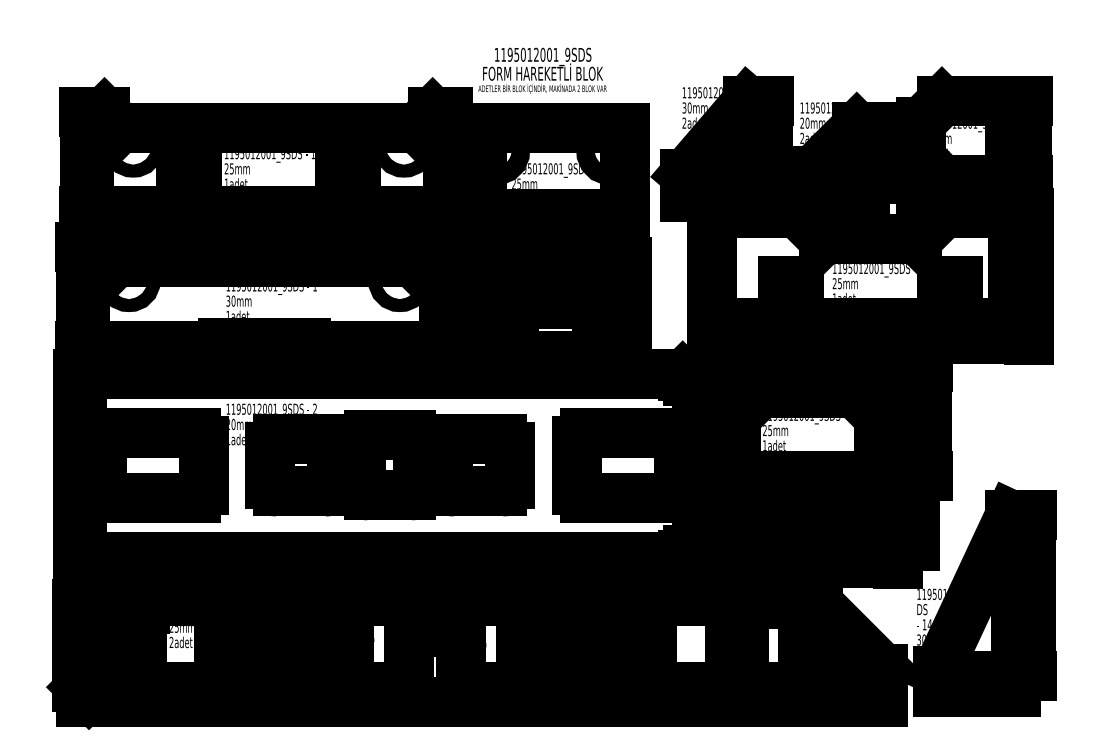
<metadata>
{"format":"dxf","ext":"dxf","renderer":"ezdxf+matplotlib","layout":"modelspace","background":"white","min_lineweight":24,"dpi":150}
</metadata>
<code>
0
SECTION
2
ENTITIES
0
ARC
8
0
10
1182
20
552.2
30
0
40
15
50
0
51
90
0
LINE
8
0
10
1182
20
567.2
30
0
11
1017
21
567.2
31
0
0
ARC
8
0
10
1017
20
552.2
30
0
40
15
50
90
51
180
0
LINE
8
0
10
1002
20
552.2
30
0
11
1002
21
457.2
31
0
0
ARC
8
0
10
1017
20
457.2
30
0
40
15
50
180
51
270
0
LINE
8
0
10
1017
20
442.2
30
0
11
1182
21
442.2
31
0
0
ARC
8
0
10
1182
20
457.2
30
0
40
15
50
270
51
0
0
LINE
8
0
10
1197
20
457.2
30
0
11
1197
21
552.2
31
0
0
ARC
8
0
10
104.3
20
552.2
30
0
40
15
50
90
51
180
0
LINE
8
0
10
89.35
20
552.2
30
0
11
89.35
21
457.2
31
0
0
ARC
8
0
10
104.3
20
457.2
30
0
40
15
50
180
51
270
0
LINE
8
0
10
104.3
20
442.2
30
0
11
269.3
21
442.2
31
0
0
ARC
8
0
10
269.3
20
457.2
30
0
40
15
50
270
51
0
0
LINE
8
0
10
284.3
20
457.2
30
0
11
284.3
21
552.2
31
0
0
ARC
8
0
10
269.3
20
552.2
30
0
40
15
50
0
51
90
0
LINE
8
0
10
269.3
20
567.2
30
0
11
104.3
21
567.2
31
0
0
ARC
8
0
10
426.8
20
469.7
30
0
40
15
50
180
51
270
0
LINE
8
0
10
426.8
20
454.7
30
0
11
516.8
21
454.7
31
0
0
ARC
8
0
10
516.8
20
469.7
30
0
40
15
50
270
51
334.3
0
LINE
8
0
10
530.4
20
463.2
30
0
11
586.9
21
463.2
31
0
0
ARC
8
0
10
601.8
20
462.2
30
0
40
15
50
176.2
51
270
0
LINE
8
0
10
601.8
20
447.2
30
0
11
681.8
21
447.2
31
0
0
ARC
8
0
10
681.8
20
462.2
30
0
40
15
50
270
51
3.823
0
LINE
8
0
10
696.8
20
463.2
30
0
11
753.3
21
463.2
31
0
0
ARC
8
0
10
766.8
20
469.7
30
0
40
15
50
205.7
51
270
0
LINE
8
0
10
766.8
20
454.7
30
0
11
856.8
21
454.7
31
0
0
ARC
8
0
10
856.8
20
469.7
30
0
40
15
50
270
51
0
0
LINE
8
0
10
871.8
20
469.7
30
0
11
871.8
21
539.7
31
0
0
ARC
8
0
10
856.8
20
539.7
30
0
40
15
50
0
51
90
0
LINE
8
0
10
856.8
20
554.7
30
0
11
766.8
21
554.7
31
0
0
ARC
8
0
10
766.8
20
539.7
30
0
40
15
50
90
51
154.3
0
LINE
8
0
10
753.3
20
546.2
30
0
11
696.8
21
546.2
31
0
0
ARC
8
0
10
681.8
20
547.2
30
0
40
15
50
356.2
51
90
0
LINE
8
0
10
681.8
20
562.2
30
0
11
601.8
21
562.2
31
0
0
ARC
8
0
10
601.8
20
547.2
30
0
40
15
50
90
51
183.8
0
LINE
8
0
10
586.9
20
546.2
30
0
11
530.4
21
546.2
31
0
0
ARC
8
0
10
516.8
20
539.7
30
0
40
15
50
25.68
51
90
0
LINE
8
0
10
516.8
20
554.7
30
0
11
426.8
21
554.7
31
0
0
ARC
8
0
10
426.8
20
539.7
30
0
40
15
50
90
51
180
0
LINE
8
0
10
411.8
20
539.7
30
0
11
411.8
21
469.7
31
0
0
LINE
8
0
10
1232
20
667.2
30
0
11
1214
21
667.2
31
0
0
LINE
8
0
10
1214
20
342.2
30
0
11
1232
21
342.2
31
0
0
LINE
8
0
10
1204
20
332.2
30
0
11
1214
21
342.2
31
0
0
LINE
8
0
10
1204
20
329.7
30
0
11
1204
21
332.2
31
0
0
LINE
8
0
10
1204
20
677.2
30
0
11
1204
21
679.7
31
0
0
LINE
8
0
10
1214
20
667.2
30
0
11
1204
21
677.2
31
0
0
LINE
8
0
10
51.85
20
679.7
30
0
11
51.85
21
329.7
31
0
0
LINE
8
0
10
1204
20
679.7
30
0
11
51.85
21
679.7
31
0
0
LINE
8
0
10
1232
20
342.2
30
0
11
1232
21
667.2
31
0
0
LINE
8
0
10
51.85
20
329.7
30
0
11
1204
21
329.7
31
0
0
DIMENSION
8
0
280
     0
2
_D
10
43.85
20
329.7
30
0
11
43.85
21
515.3
31
0
70
   160
1
<>
71
     2
42
-1
73
     0
74
     0
75
     0
3
SLDDIMSTYLE0
13
51.85
23
679.7
33
0
14
51.85
24
329.7
34
0
50
90
0
DIMENSION
8
0
280
     0
2
_D_1
10
51.85
20
297.1
30
0
11
581.4
21
297.1
31
0
70
   160
1
<>
71
     2
42
-1
73
     0
74
     0
75
     0
3
SLDDIMSTYLE0
13
1232
23
342.2
33
0
14
51.85
24
329.7
34
0
50
0
0
INSERT
8
0
2
SW_NOTE_0
10
327
20
595.9
30
0
0
INSERT
8
0
2
SW_NOTE_0_1
10
218.1
20
206.5
30
0
0
INSERT
8
0
2
SW_NOTE_0_2
10
327
20
832.6
30
0
0
INSERT
8
0
2
SW_NOTE_0_3
10
875.4
20
1058
30
0
0
INSERT
8
0
2
SW_NOTE_0_4
10
886.1
20
869.4
30
0
0
INSERT
8
0
2
SW_NOTE_0_5
10
323.8
20
1087
30
0
0
INSERT
8
0
2
SW_NOTE_0_6
10
1671
20
1145
30
0
0
INSERT
8
0
2
SW_NOTE_0_7
10
1429
20
1174
30
0
0
INSERT
8
0
2
SW_NOTE_0_8
10
806.7
20
1272
30
0
0
INSERT
8
0
2
SW_NOTE_0_9
10
1491
20
866.2
30
0
0
INSERT
8
0
2
SW_NOTE_0_10
10
1357
20
584.2
30
0
0
INSERT
8
0
2
SW_NOTE_0_11
10
1346
20
381.4
30
0
0
INSERT
8
0
2
SW_NOTE_0_12
10
1653
20
240.5
30
0
0
INSERT
8
0
2
SW_NOTE_0_13
10
1203
20
1203
30
0
0
LINE
8
0
10
1294
20
244
30
0
11
1294
21
159
31
0
0
LINE
8
0
10
1294
20
159
30
0
11
1322
21
159
31
0
0
LINE
8
0
10
1322
20
159
30
0
11
1322
21
239
31
0
0
LINE
8
0
10
1434
20
239
30
0
11
1434
21
159
31
0
0
LINE
8
0
10
1434
20
159
30
0
11
1462
21
159
31
0
0
LINE
8
0
10
1462
20
159
30
0
11
1462
21
239
31
0
0
LINE
8
0
10
187
20
244
30
0
11
182
21
239
31
0
0
LINE
8
0
10
187
20
244
30
0
11
1294
21
244
31
0
0
ARC
8
0
10
1094
20
174
30
0
40
10
50
90
51
180
0
LINE
8
0
10
1084
20
114
30
0
11
1084
21
174
31
0
0
ARC
8
0
10
1094
20
114
30
0
40
10
50
180
51
270
0
LINE
8
0
10
1134
20
104
30
0
11
1094
21
104
31
0
0
ARC
8
0
10
1134
20
114
30
0
40
10
50
270
51
0
0
LINE
8
0
10
1144
20
174
30
0
11
1144
21
114
31
0
0
ARC
8
0
10
1134
20
174
30
0
40
10
50
0
51
90
0
LINE
8
0
10
1094
20
184
30
0
11
1134
21
184
31
0
0
ARC
8
0
10
364.5
20
114
30
0
40
10
50
270
51
0
0
LINE
8
0
10
374.5
20
174
30
0
11
374.5
21
114
31
0
0
ARC
8
0
10
364.5
20
174
30
0
40
10
50
0
51
90
0
LINE
8
0
10
324.5
20
184
30
0
11
364.5
21
184
31
0
0
ARC
8
0
10
324.5
20
174
30
0
40
10
50
90
51
180
0
LINE
8
0
10
314.5
20
114
30
0
11
314.5
21
174
31
0
0
ARC
8
0
10
324.5
20
114
30
0
40
10
50
180
51
270
0
LINE
8
0
10
364.5
20
104
30
0
11
324.5
21
104
31
0
0
ARC
8
0
10
544.5
20
164
30
0
40
20
50
0
51
90
0
LINE
8
0
10
474.5
20
184
30
0
11
544.5
21
184
31
0
0
ARC
8
0
10
474.5
20
164
30
0
40
20
50
90
51
180
0
LINE
8
0
10
454.5
20
124
30
0
11
454.5
21
164
31
0
0
ARC
8
0
10
474.5
20
124
30
0
40
20
50
180
51
270
0
LINE
8
0
10
544.5
20
104
30
0
11
474.5
21
104
31
0
0
ARC
8
0
10
544.5
20
124
30
0
40
20
50
270
51
0
0
LINE
8
0
10
564.5
20
164
30
0
11
564.5
21
124
31
0
0
ARC
8
0
10
914.5
20
164
30
0
40
20
50
90
51
180
0
LINE
8
0
10
894.5
20
124
30
0
11
894.5
21
164
31
0
0
ARC
8
0
10
914.5
20
124
30
0
40
20
50
180
51
270
0
LINE
8
0
10
984.5
20
104
30
0
11
914.5
21
104
31
0
0
ARC
8
0
10
984.5
20
124
30
0
40
20
50
270
51
0
0
LINE
8
0
10
1004
20
164
30
0
11
1004
21
124
31
0
0
ARC
8
0
10
984.5
20
164
30
0
40
20
50
0
51
90
0
LINE
8
0
10
914.5
20
184
30
0
11
984.5
21
184
31
0
0
LINE
8
0
10
139.5
20
79.04
30
0
11
679.5
21
79.04
31
0
0
LINE
8
0
10
679.5
20
79.04
30
0
11
679.5
21
154
31
0
0
ARC
8
0
10
709.5
20
154
30
0
40
30
50
90
51
180
0
LINE
8
0
10
709.5
20
184
30
0
11
749.5
21
184
31
0
0
ARC
8
0
10
749.5
20
154
30
0
40
30
50
0
51
90
0
LINE
8
0
10
779.5
20
154
30
0
11
779.5
21
79.04
31
0
0
LINE
8
0
10
779.5
20
79.04
30
0
11
1459
21
79.04
31
0
0
LINE
8
0
10
1459
20
79.04
30
0
11
1459
21
84.04
31
0
0
LINE
8
0
10
1459
20
84.04
30
0
11
1589
21
84.04
31
0
0
LINE
8
0
10
1589
20
84.04
30
0
11
1589
21
114
31
0
0
LINE
8
0
10
1589
20
114
30
0
11
1464
21
239
31
0
0
LINE
8
0
10
182
20
239
30
0
11
172
21
229
31
0
0
LINE
8
0
10
172
20
229
30
0
11
167
21
229
31
0
0
LINE
8
0
10
167
20
229
30
0
11
167
21
159
31
0
0
LINE
8
0
10
167
20
159
30
0
11
137
21
159
31
0
0
LINE
8
0
10
137
20
159
30
0
11
137
21
239
31
0
0
LINE
8
0
10
137
20
239
30
0
11
49.49
21
239
31
0
0
LINE
8
0
10
49.49
20
239
30
0
11
49.49
21
79.04
31
0
0
LINE
8
0
10
49.49
20
79.04
30
0
11
64.49
21
64.04
31
0
0
LINE
8
0
10
64.49
20
64.04
30
0
11
139.5
21
64.04
31
0
0
LINE
8
0
10
139.5
20
64.04
30
0
11
139.5
21
79.04
31
0
0
LINE
8
0
10
1464
20
239
30
0
11
1462
21
239
31
0
0
LINE
8
0
10
1434
20
239
30
0
11
1322
21
239
31
0
0
DIMENSION
8
0
280
     0
2
_D_2
10
41.49
20
79.04
30
0
11
41.49
21
168.2
31
0
70
   160
1
<>
71
     2
42
-1
73
     0
74
     0
75
     0
3
SLDDIMSTYLE0
13
49.49
23
239
33
0
14
49.49
24
79.04
34
0
50
90
0
DIMENSION
8
0
280
     0
2
_D_3
10
1589
20
51.04
30
0
11
722.2
21
51.04
31
0
70
   160
1
<>
71
     2
42
-1
73
     0
74
     0
75
     0
3
SLDDIMSTYLE0
13
49.49
23
79.04
33
0
14
1589
24
84.04
34
0
50
0
0
DIMENSION
8
0
280
     0
2
_D_4
10
49.49
20
251.6
30
0
11
92.56
21
251.6
31
0
70
   160
1
<>
71
     2
42
-1
73
     0
74
     0
75
     0
3
SLDDIMSTYLE0
13
137
23
239
33
0
14
49.49
24
239
34
0
50
0
0
DIMENSION
8
0
280
     0
2
_D_5
10
1589
20
103.1
30
0
11
1523
21
103.1
31
0
70
   160
1
<>
71
     2
42
-1
73
     0
74
     0
75
     0
3
SLDDIMSTYLE0
13
1459
23
84.04
33
0
14
1589
24
114
34
0
0
CIRCLE
8
0
10
141.2
20
859.7
30
0
40
12.5
0
CIRCLE
8
0
10
661.2
20
859.7
30
0
40
12.5
0
LINE
8
0
10
481.2
20
739.7
30
0
11
481.2
21
734.7
31
0
0
LINE
8
0
10
321.2
20
739.7
30
0
11
481.2
21
739.7
31
0
0
LINE
8
0
10
321.2
20
734.7
30
0
11
321.2
21
739.7
31
0
0
LINE
8
0
10
481.2
20
734.7
30
0
11
746.2
21
734.7
31
0
0
LINE
8
0
10
56.23
20
924.7
30
0
11
56.23
21
734.7
31
0
0
LINE
8
0
10
86.23
20
924.7
30
0
11
56.23
21
924.7
31
0
0
LINE
8
0
10
116.2
20
894.7
30
0
11
86.23
21
924.7
31
0
0
LINE
8
0
10
686.2
20
894.7
30
0
11
116.2
21
894.7
31
0
0
LINE
8
0
10
716.2
20
924.7
30
0
11
686.2
21
894.7
31
0
0
LINE
8
0
10
746.2
20
924.7
30
0
11
716.2
21
924.7
31
0
0
LINE
8
0
10
746.2
20
734.7
30
0
11
746.2
21
924.7
31
0
0
LINE
8
0
10
56.23
20
734.7
30
0
11
321.2
21
734.7
31
0
0
DIMENSION
8
0
280
     0
2
_D_6
10
48.23
20
734.7
30
0
11
48.23
21
839.2
31
0
70
   160
1
<>
71
     2
42
-1
73
     0
74
     0
75
     0
3
SLDDIMSTYLE0
13
56.23
23
924.7
33
0
14
56.23
24
734.7
34
0
50
90
0
DIMENSION
8
0
280
     0
2
_D_7
10
746.2
20
702.7
30
0
11
393.1
21
702.7
31
0
70
   160
1
<>
71
     2
42
-1
73
     0
74
     0
75
     0
3
SLDDIMSTYLE0
13
56.23
23
734.7
33
0
14
746.2
24
734.7
34
0
0
LINE
8
0
10
271.8
20
1073
30
0
11
241.8
21
1073
31
0
0
LINE
8
0
10
241.8
20
1073
30
0
11
241.8
21
992.8
31
0
0
LINE
8
0
10
576.8
20
992.8
30
0
11
576.8
21
1073
31
0
0
LINE
8
0
10
576.8
20
1073
30
0
11
546.8
21
1073
31
0
0
LINE
8
0
10
546.8
20
1073
30
0
11
546.8
21
992.8
31
0
0
LINE
8
0
10
271.8
20
992.8
30
0
11
271.8
21
1073
31
0
0
CIRCLE
8
0
10
669.3
20
1118
30
0
40
12.5
0
CIRCLE
8
0
10
149.3
20
1118
30
0
40
12.5
0
LINE
8
0
10
64.27
20
1183
30
0
11
64.27
21
992.8
31
0
0
LINE
8
0
10
94.27
20
1183
30
0
11
64.27
21
1183
31
0
0
LINE
8
0
10
124.3
20
1153
30
0
11
94.27
21
1183
31
0
0
LINE
8
0
10
724.3
20
1183
30
0
11
694.3
21
1153
31
0
0
LINE
8
0
10
754.3
20
1183
30
0
11
724.3
21
1183
31
0
0
LINE
8
0
10
754.3
20
992.8
30
0
11
754.3
21
1183
31
0
0
LINE
8
0
10
576.8
20
992.8
30
0
11
754.3
21
992.8
31
0
0
LINE
8
0
10
694.3
20
1153
30
0
11
124.3
21
1153
31
0
0
LINE
8
0
10
271.8
20
992.8
30
0
11
546.8
21
992.8
31
0
0
LINE
8
0
10
64.27
20
992.8
30
0
11
241.8
21
992.8
31
0
0
DIMENSION
8
0
280
     0
2
_D_8
10
56.27
20
992.8
30
0
11
56.27
21
1081
31
0
70
   160
1
<>
71
     2
42
-1
73
     0
74
     0
75
     0
3
SLDDIMSTYLE0
13
64.27
23
1183
33
0
14
64.27
24
992.8
34
0
50
90
0
DIMENSION
8
0
280
     0
2
_D_9
10
754.3
20
960.8
30
0
11
390.1
21
960.8
31
0
70
   160
1
<>
71
     2
42
-1
73
     0
74
     0
75
     0
3
SLDDIMSTYLE0
13
64.27
23
992.8
33
0
14
754.3
24
992.8
34
0
0
CIRCLE
8
0
10
845.6
20
1108
30
0
40
17.5
0
CIRCLE
8
0
10
1066
20
1108
30
0
40
17.5
0
LINE
8
0
10
1093
20
988.3
30
0
11
1093
21
1153
31
0
0
LINE
8
0
10
818.1
20
988.3
30
0
11
818.1
21
1153
31
0
0
LINE
8
0
10
818.1
20
1153
30
0
11
1093
21
1153
31
0
0
LINE
8
0
10
1093
20
988.3
30
0
11
818.1
21
988.3
31
0
0
DIMENSION
8
0
280
     0
2
_D_10
10
810.1
20
1153
30
0
11
810.1
21
1063
31
0
70
   160
1
<>
71
     2
42
-1
73
     0
74
     0
75
     0
3
SLDDIMSTYLE0
13
818.1
23
988.3
33
0
14
818.1
24
1153
34
0
50
90
0
DIMENSION
8
0
280
     0
2
_D_11
10
818.1
20
956.3
30
0
11
941.6
21
956.3
31
0
70
   160
1
<>
71
     2
42
-1
73
     0
74
     0
75
     0
3
SLDDIMSTYLE0
13
1093
23
988.3
33
0
14
818.1
24
988.3
34
0
0
CIRCLE
8
0
10
1070
20
849.5
30
0
40
17.5
0
CIRCLE
8
0
10
850.2
20
849.5
30
0
40
17.5
0
LINE
8
0
10
1098
20
729.5
30
0
11
1098
21
894.5
31
0
0
LINE
8
0
10
1040
20
729.5
30
0
11
1098
21
729.5
31
0
0
LINE
8
0
10
880.2
20
814.5
30
0
11
1040
21
814.5
31
0
0
LINE
8
0
10
880.2
20
729.5
30
0
11
880.2
21
814.5
31
0
0
LINE
8
0
10
822.7
20
729.5
30
0
11
880.2
21
729.5
31
0
0
LINE
8
0
10
822.7
20
894.5
30
0
11
822.7
21
729.5
31
0
0
LINE
8
0
10
822.7
20
894.5
30
0
11
1098
21
894.5
31
0
0
LINE
8
0
10
1040
20
814.5
30
0
11
1040
21
729.5
31
0
0
DIMENSION
8
0
280
     0
2
_D_12
10
814.7
20
729.5
30
0
11
814.7
21
809.3
31
0
70
   160
1
<>
71
     2
42
-1
73
     0
74
     0
75
     0
3
SLDDIMSTYLE0
13
822.7
23
894.5
33
0
14
822.7
24
729.5
34
0
50
90
0
DIMENSION
8
0
280
     0
2
_D_13
10
1098
20
714.2
30
0
11
954.2
21
714.2
31
0
70
   160
1
<>
71
     2
42
-1
73
     0
74
     0
75
     0
3
SLDDIMSTYLE0
13
822.7
23
729.5
33
0
14
1098
24
729.5
34
0
0
LINE
8
0
10
1662
20
1093
30
0
11
1702
21
1053
31
0
0
LINE
8
0
10
1702
20
1203
30
0
11
1662
21
1163
31
0
0
LINE
8
0
10
1662
20
1093
30
0
11
1662
21
1163
31
0
0
LINE
8
0
10
1702
20
1203
30
0
11
1832
21
1203
31
0
0
LINE
8
0
10
1832
20
1203
30
0
11
1832
21
1053
31
0
0
LINE
8
0
10
1832
20
1053
30
0
11
1702
21
1053
31
0
0
DIMENSION
8
0
280
     0
2
_D_14
10
1866
20
1053
30
0
11
1866
21
1128
31
0
70
   160
1
<>
71
     2
42
-1
73
     0
74
     0
75
     0
3
SLDDIMSTYLE0
13
1832
23
1203
33
0
14
1832
24
1053
34
0
50
90
0
DIMENSION
8
0
280
     0
2
_D_15
10
1832
20
1023
30
0
11
1748
21
1023
31
0
70
   160
1
<>
71
     2
42
-1
73
     0
74
     0
75
     0
3
SLDDIMSTYLE0
13
1662
23
1093
33
0
14
1832
24
1053
34
0
50
0
0
LINE
8
0
10
1617
20
350.5
30
0
11
1287
21
350.5
31
0
0
LINE
8
0
10
1287
20
350.5
30
0
11
1287
21
420.5
31
0
0
LINE
8
0
10
1287
20
420.5
30
0
11
1617
21
420.5
31
0
0
LINE
8
0
10
1617
20
420.5
30
0
11
1617
21
350.5
31
0
0
DIMENSION
8
0
280
     0
2
_D_16
10
1649
20
350.5
30
0
11
1649
21
389.8
31
0
70
   160
1
<>
71
     2
42
-1
73
     0
74
     0
75
     0
3
SLDDIMSTYLE0
13
1617
23
420.5
33
0
14
1617
24
350.5
34
0
50
90
0
DIMENSION
8
0
280
     0
2
_D_17
10
1287
20
316.7
30
0
11
1446
21
316.7
31
0
70
   160
1
<>
71
     2
42
-1
73
     0
74
     0
75
     0
3
SLDDIMSTYLE0
13
1617
23
350.5
33
0
14
1287
24
350.5
34
0
0
LINE
8
0
10
1553
20
1155
30
0
11
1553
21
1055
31
0
0
LINE
8
0
10
1553
20
1055
30
0
11
1453
21
1055
31
0
0
LINE
8
0
10
1453
20
1055
30
0
11
1453
21
1070
31
0
0
LINE
8
0
10
1453
20
1070
30
0
11
1538
21
1155
31
0
0
LINE
8
0
10
1538
20
1155
30
0
11
1553
21
1155
31
0
0
DIMENSION
8
0
280
     0
2
_D_18
10
1585
20
1055
30
0
11
1585
21
1096
31
0
70
   160
1
<>
71
     2
42
-1
73
     0
74
     0
75
     0
3
SLDDIMSTYLE0
13
1553
23
1155
33
0
14
1553
24
1055
34
0
50
90
0
DIMENSION
8
0
280
     0
2
_D_19
10
1453
20
1023
30
0
11
1510
21
1023
31
0
70
   160
1
<>
71
     2
42
-1
73
     0
74
     0
75
     0
3
SLDDIMSTYLE0
13
1553
23
1055
33
0
14
1453
24
1055
34
0
0
LINE
8
0
10
1475
20
938.6
30
0
11
1425
21
988.6
31
0
0
LINE
8
0
10
1705
20
988.6
30
0
11
1655
21
938.6
31
0
0
LINE
8
0
10
1397
20
778.6
30
0
11
1397
21
858.6
31
0
0
LINE
8
0
10
1397
20
858.6
30
0
11
1427
21
858.6
31
0
0
LINE
8
0
10
1427
20
858.6
30
0
11
1427
21
778.6
31
0
0
LINE
8
0
10
1427
20
778.6
30
0
11
1702
21
778.6
31
0
0
LINE
8
0
10
1702
20
778.6
30
0
11
1702
21
858.6
31
0
0
LINE
8
0
10
1702
20
858.6
30
0
11
1732
21
858.6
31
0
0
LINE
8
0
10
1732
20
858.6
30
0
11
1732
21
778.6
31
0
0
LINE
8
0
10
1732
20
778.6
30
0
11
1870
21
778.6
31
0
0
LINE
8
0
10
1870
20
778.6
30
0
11
1870
21
988.6
31
0
0
LINE
8
0
10
1870
20
988.6
30
0
11
1705
21
988.6
31
0
0
LINE
8
0
10
1655
20
938.6
30
0
11
1475
21
938.6
31
0
0
LINE
8
0
10
1425
20
988.6
30
0
11
1260
21
988.6
31
0
0
LINE
8
0
10
1260
20
988.6
30
0
11
1260
21
778.6
31
0
0
LINE
8
0
10
1260
20
778.6
30
0
11
1397
21
778.6
31
0
0
DIMENSION
8
0
280
     0
2
_D_20
10
1838
20
988.6
30
0
11
1838
21
882.8
31
0
70
   160
1
<>
71
     2
42
-1
73
     0
74
     0
75
     0
3
SLDDIMSTYLE0
13
1870
23
778.6
33
0
14
1870
24
988.6
34
0
50
90
0
DIMENSION
8
0
280
     0
2
_D_21
10
1260
20
746.6
30
0
11
1562
21
746.6
31
0
70
   160
1
<>
71
     2
42
-1
73
     0
74
     0
75
     0
3
SLDDIMSTYLE0
13
1870
23
778.6
33
0
14
1260
24
778.6
34
0
50
0
0
LINE
8
0
10
1609
20
694.2
30
0
11
1609
21
564.2
31
0
0
LINE
8
0
10
1584
20
694.2
30
0
11
1609
21
694.2
31
0
0
LINE
8
0
10
1534
20
644.2
30
0
11
1584
21
694.2
31
0
0
LINE
8
0
10
1354
20
644.2
30
0
11
1534
21
644.2
31
0
0
LINE
8
0
10
1304
20
694.2
30
0
11
1354
21
644.2
31
0
0
LINE
8
0
10
1279
20
694.2
30
0
11
1304
21
694.2
31
0
0
LINE
8
0
10
1279
20
564.2
30
0
11
1279
21
694.2
31
0
0
LINE
8
0
10
1307
20
564.2
30
0
11
1279
21
564.2
31
0
0
LINE
8
0
10
1307
20
484.2
30
0
11
1307
21
564.2
31
0
0
LINE
8
0
10
1582
20
484.2
30
0
11
1307
21
484.2
31
0
0
LINE
8
0
10
1582
20
564.2
30
0
11
1582
21
484.2
31
0
0
LINE
8
0
10
1609
20
564.2
30
0
11
1582
21
564.2
31
0
0
DIMENSION
8
0
280
     0
2
_D_22
10
1673
20
484.2
30
0
11
1673
21
590
31
0
70
   160
1
<>
71
     2
42
-1
73
     0
74
     0
75
     0
3
SLDDIMSTYLE0
13
1609
23
694.2
33
0
14
1582
24
484.2
34
0
50
90
0
DIMENSION
8
0
280
     0
2
_D_23
10
1279
20
714.1
30
0
11
1430
21
714.1
31
0
70
   160
1
<>
71
     2
42
-1
73
     0
74
     0
75
     0
3
SLDDIMSTYLE0
13
1609
23
694.2
33
0
14
1279
24
694.2
34
0
50
0
0
DIMENSION
8
0
280
     0
2
_D_24
10
1642
20
484.2
30
0
11
1642
21
523.9
31
0
70
   160
1
<>
71
     2
42
-1
73
     0
74
     0
75
     0
3
SLDDIMSTYLE1
13
1609
23
564.2
33
0
14
1582
24
484.2
34
0
50
90
0
DIMENSION
8
0
280
     0
2
_D_25
10
1307
20
452.2
30
0
11
1446
21
452.2
31
0
70
   160
1
<>
71
     2
42
-1
73
     0
74
     0
75
     0
3
SLDDIMSTYLE1
13
1582
23
484.2
33
0
14
1307
24
484.2
34
0
0
LINE
8
0
10
1844
20
125
30
0
11
1844
21
410
31
0
0
LINE
8
0
10
1819
20
99.98
30
0
11
1844
21
125
31
0
0
LINE
8
0
10
1694
20
99.98
30
0
11
1819
21
99.98
31
0
0
LINE
8
0
10
1694
20
110
30
0
11
1694
21
99.98
31
0
0
LINE
8
0
10
1834
20
410
30
0
11
1694
21
110
31
0
0
LINE
8
0
10
1844
20
410
30
0
11
1834
21
410
31
0
0
DIMENSION
8
0
280
     0
2
_D_26
10
1874
20
99.98
30
0
11
1874
21
220.3
31
0
70
   160
1
<>
71
     2
42
-1
73
     0
74
     0
75
     0
3
SLDDIMSTYLE1
13
1844
23
410
33
0
14
1819
24
99.98
34
0
50
90
0
DIMENSION
8
0
280
     0
2
_D_27
10
1694
20
69.83
30
0
11
1766
21
69.83
31
0
70
   160
1
<>
71
     2
42
-1
73
     0
74
     0
75
     0
3
SLDDIMSTYLE1
13
1844
23
125
33
0
14
1694
24
99.98
34
0
50
0
0
LINE
8
0
10
1209
20
1054
30
0
11
1314
21
1054
31
0
0
LINE
8
0
10
1209
20
1064
30
0
11
1209
21
1054
31
0
0
LINE
8
0
10
1329
20
1204
30
0
11
1209
21
1064
31
0
0
LINE
8
0
10
1339
20
1204
30
0
11
1329
21
1204
31
0
0
LINE
8
0
10
1339
20
1079
30
0
11
1339
21
1204
31
0
0
LINE
8
0
10
1314
20
1054
30
0
11
1339
21
1079
31
0
0
DIMENSION
8
0
280
     0
2
_D_28
10
1369
20
1204
30
0
11
1369
21
1128
31
0
70
   160
1
<>
71
     2
42
-1
73
     0
74
     0
75
     0
3
SLDDIMSTYLE1
13
1314
23
1054
33
0
14
1339
24
1204
34
0
50
90
0
DIMENSION
8
0
280
     0
2
_D_29
10
1209
20
1021
30
0
11
1252
21
1021
31
0
70
   160
1
<>
71
     2
42
-1
73
     0
74
     0
75
     0
3
SLDDIMSTYLE1
13
1339
23
1079
33
0
14
1209
24
1054
34
0
50
0
0
ENDSEC
0
EOF

</code>
